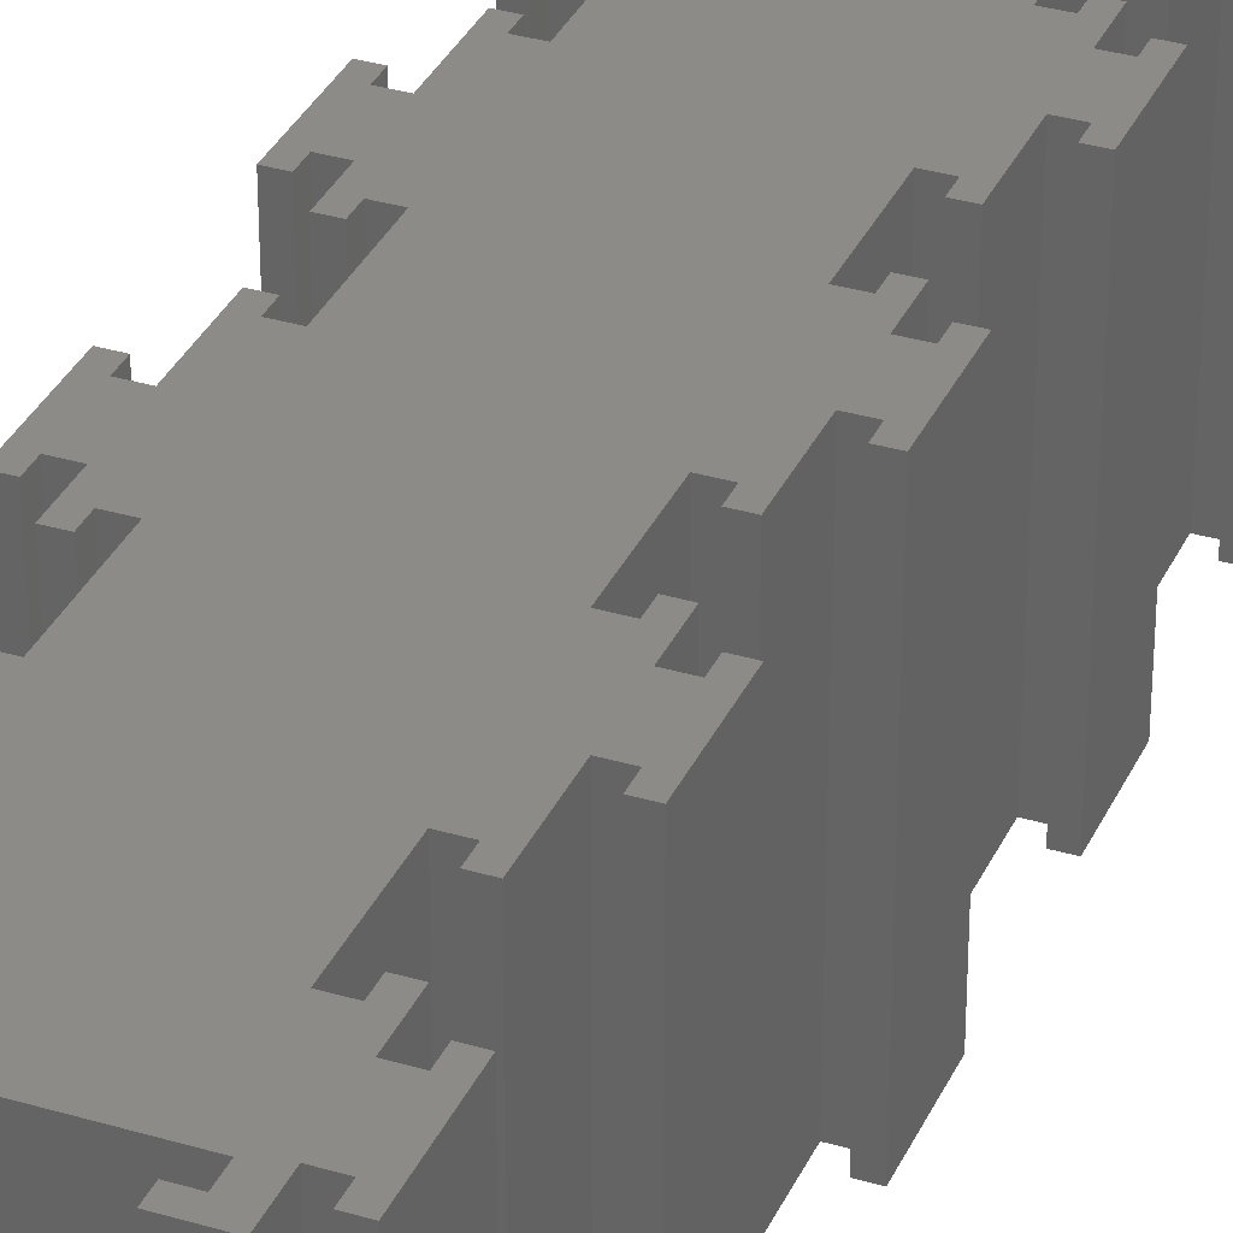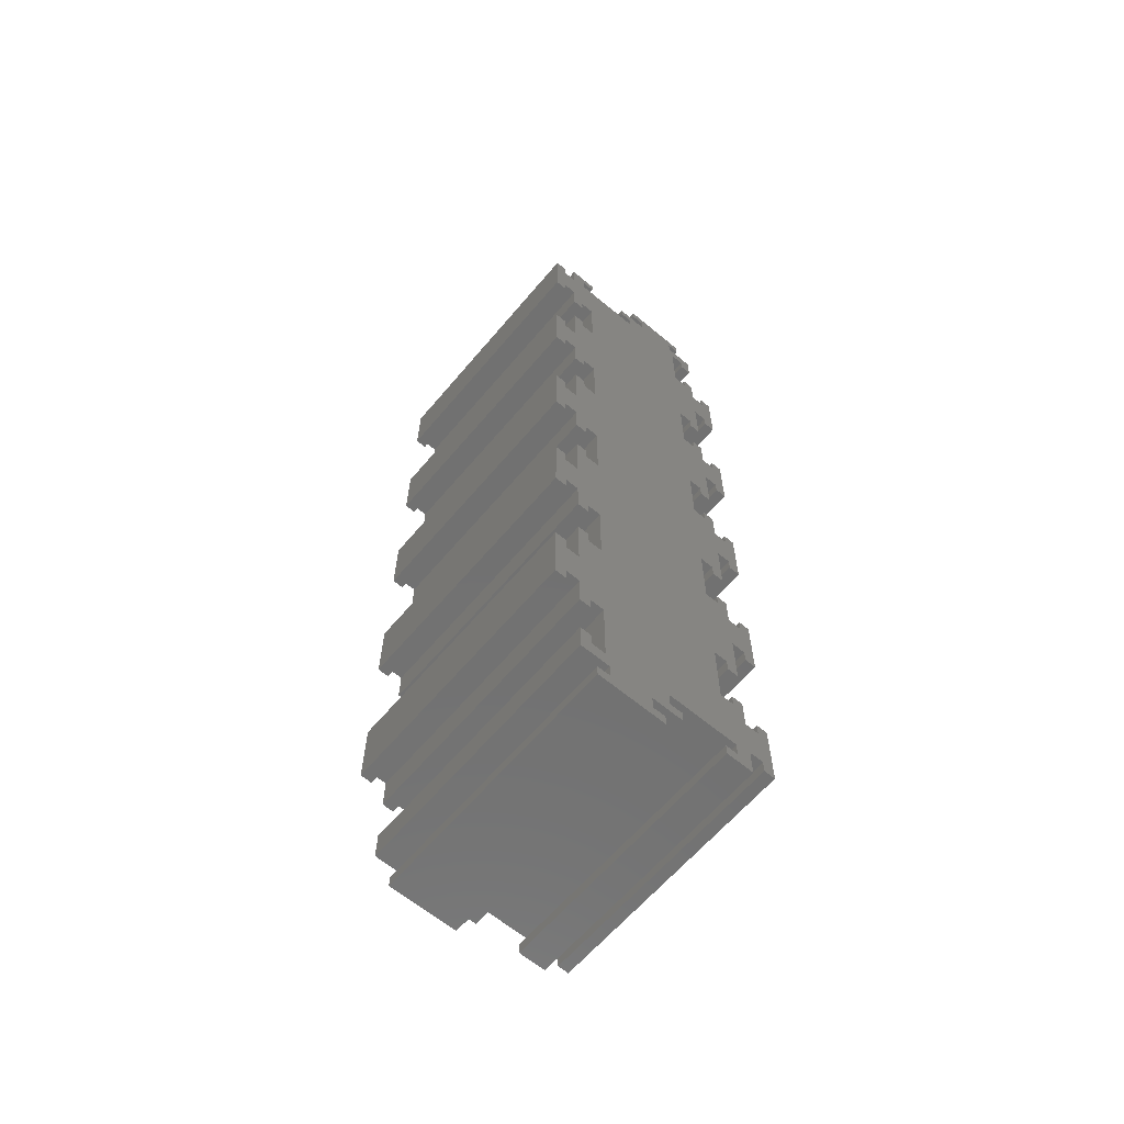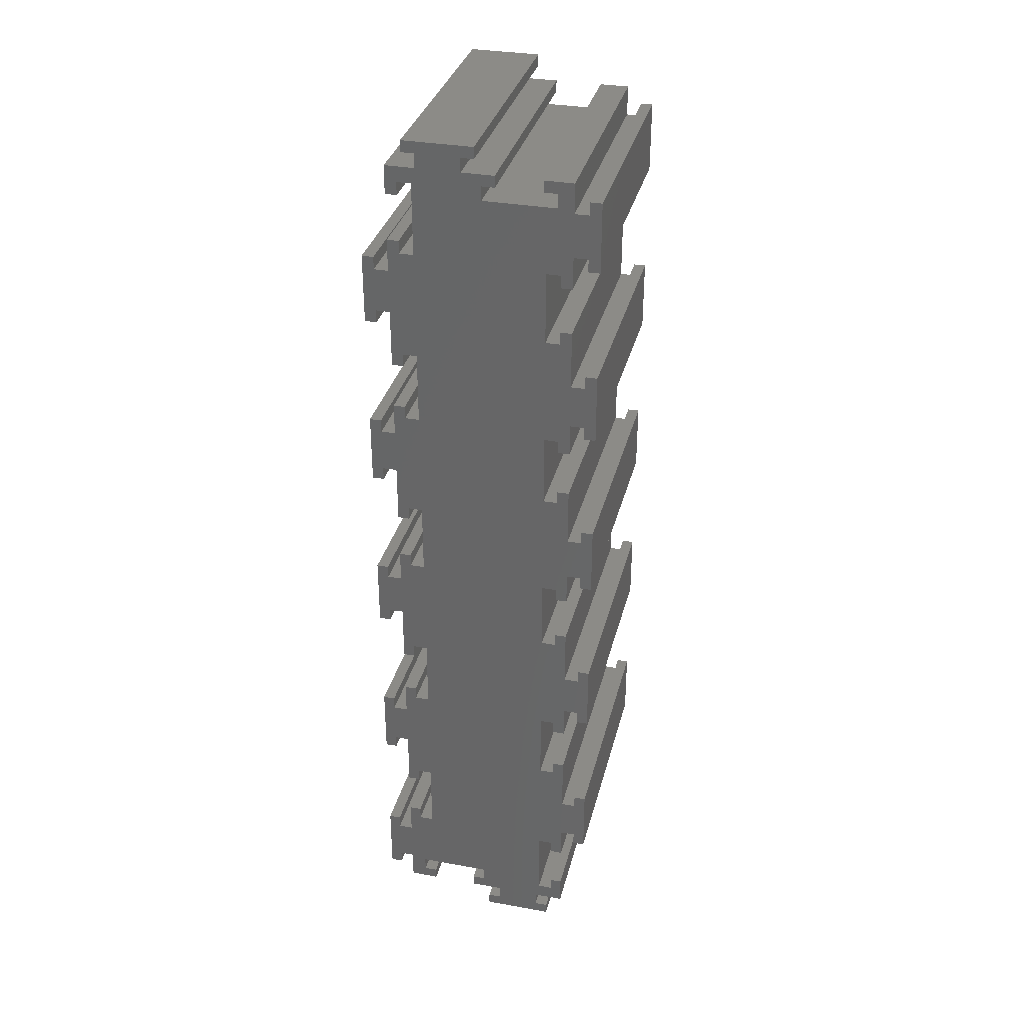
<metadata>
{"format":"stl","ext":"stl","renderer":"f3d","projection":"perspective","resolution":1024,"background":"white","views":[{"elev":33.7,"azim":-158.0,"up":"+Z"},{"elev":-63.2,"azim":-40.2,"up":"+Y"},{"elev":33.4,"azim":-166.2,"up":"+Y"}]}
</metadata>
<code>
# stl→obj: 392 verts, 780 faces
v 16.4 0 40
v 16.4 1.8 0
v 16.4 1.8 40
v 16.4 0 0
v 1.8 4.4 40
v 0 4.4 40
v 1.8 2.4 40
v 25.4 144 40
v 23.4 142.2 40
v 25.4 142.2 40
v 16.6 142.2 40
v 23.4 140 40
v 14.6 144 40
v 14.6 142.2 40
v 28 140 40
v 26.2 137.6 40
v 28 135.6 40
v 13.6 136 40
v 24 126.4 40
v 24 137.6 40
v 4 125.6 40
v 4 97.6 40
v 24 109.6 40
v 4 114.4 40
v 24 98.4 40
v 4 86.4 40
v 24 81.6 40
v 4 69.6 40
v 4 58.4 40
v 24 70.4 40
v 24 53.6 40
v 16.6 140 40
v 26.2 135.6 40
v 28 116.6 40
v 26.2 109.6 40
v 26.2 126.4 40
v 28 123.4 40
v 28 128.4 40
v 26.2 128.4 40
v 28 107.6 40
v 26.2 107.6 40
v 30.2 116.6 40
v 30.2 123.4 40
v 32 125.4 40
v 30.2 125.4 40
v 32 114.6 40
v 30.2 114.6 40
v 28 88.6 40
v 26.2 81.6 40
v 26.2 98.4 40
v 28 95.4 40
v 28 100.4 40
v 26.2 100.4 40
v 28 79.6 40
v 26.2 79.6 40
v 30.2 88.6 40
v 30.2 95.4 40
v 32 97.4 40
v 30.2 97.4 40
v 32 86.6 40
v 30.2 86.6 40
v 28 60.6 40
v 26.2 53.6 40
v 26.2 70.4 40
v 28 67.4 40
v 28 72.4 40
v 26.2 72.4 40
v 28 51.6 40
v 26.2 51.6 40
v 30.2 60.6 40
v 30.2 67.4 40
v 32 69.4 40
v 30.2 69.4 40
v 32 58.6 40
v 30.2 58.6 40
v 24 25.6 40
v 28 32.6 40
v 24 42.4 40
v 26.2 25.6 40
v 26.2 42.4 40
v 28 39.4 40
v 28 44.4 40
v 26.2 44.4 40
v 28 23.6 40
v 26.2 23.6 40
v 30.2 32.6 40
v 30.2 39.4 40
v 32 41.4 40
v 30.2 41.4 40
v 32 30.6 40
v 30.2 30.6 40
v 28 11.4 40
v 24 14.4 40
v 25.6 4 40
v 14.4 4 40
v 4 41.6 40
v 13.6 138.2 40
v 11.6 140 40
v 11.6 138.2 40
v 26.2 14.4 40
v 28 16.4 40
v 26.2 16.4 40
v 28 4.6 40
v 25.6 1.8 40
v 28 0 40
v 23.6 0 40
v 23.6 1.8 40
v 30.2 4.6 40
v 30.2 11.4 40
v 32 13.4 40
v 30.2 13.4 40
v 32 2.6 40
v 30.2 2.6 40
v 14.4 1.8 40
v 4 30.4 40
v 11.4 0 40
v 4.6 0 40
v 11.4 -2.2 40
v 4 13.6 40
v 2.4 136 40
v 0 128.6 40
v 0 32.4 40
v 1.8 30.4 40
v 1.8 32.4 40
v 0 23.4 40
v 1.8 13.6 40
v 0 16.6 40
v 0 11.6 40
v 1.8 11.6 40
v 0 60.4 40
v 1.8 58.4 40
v 1.8 60.4 40
v 0 51.4 40
v 1.8 41.6 40
v 0 44.6 40
v 0 39.6 40
v 1.8 39.6 40
v 0 88.4 40
v 1.8 86.4 40
v 1.8 88.4 40
v 0 79.4 40
v 1.8 69.6 40
v 0 72.6 40
v 0 67.6 40
v 1.8 67.6 40
v 0 116.4 40
v 1.8 114.4 40
v 1.8 116.4 40
v 0 107.4 40
v 1.8 97.6 40
v 0 100.6 40
v 0 95.6 40
v 1.8 95.6 40
v 4.4 140 40
v 2.4 138.2 40
v 4.4 138.2 40
v 0 135.4 40
v 0 140 40
v 1.8 125.6 40
v 0 123.6 40
v 1.8 123.6 40
v 13.4 -4 40
v 13.4 -2.2 40
v 4.6 -2.2 40
v 2.6 -4 40
v 2.6 -2.2 40
v 4 2.4 40
v 0 0 40
v -4 25.4 40
v -2.2 23.4 40
v -2.2 25.4 40
v -2.2 16.6 40
v -4 14.6 40
v -2.2 14.6 40
v -4 53.4 40
v -2.2 51.4 40
v -2.2 53.4 40
v -2.2 44.6 40
v -4 42.6 40
v -2.2 42.6 40
v -4 81.4 40
v -2.2 79.4 40
v -2.2 81.4 40
v -2.2 72.6 40
v -4 70.6 40
v -2.2 70.6 40
v -4 109.4 40
v -2.2 107.4 40
v -2.2 109.4 40
v -2.2 100.6 40
v -4 98.6 40
v -2.2 98.6 40
v -4 137.4 40
v -2.2 135.4 40
v -2.2 137.4 40
v -2.2 128.6 40
v -4 126.6 40
v -2.2 126.6 40
v 23.6 0 0
v 23.6 1.8 0
v 14.4 1.8 0
v 25.6 1.8 0
v 0 100.6 0
v 4 97.6 0
v 1.8 97.6 0
v 0 107.4 0
v 4 114.4 0
v 0 72.6 0
v 4 69.6 0
v 1.8 69.6 0
v 0 79.4 0
v 4 86.4 0
v 0 44.6 0
v 4 41.6 0
v 1.8 41.6 0
v 0 51.4 0
v 4 58.4 0
v 0 16.6 0
v 4 13.6 0
v 1.8 13.6 0
v 0 23.4 0
v 4 30.4 0
v 4.6 0 0
v 1.8 2.4 0
v 4 2.4 0
v 0 0 0
v 0 4.4 0
v 1.8 4.4 0
v 13.4 -4 0
v 11.4 -2.2 0
v 13.4 -2.2 0
v 4.6 -2.2 0
v 11.4 0 0
v 2.6 -4 0
v 2.6 -2.2 0
v 28 4.6 0
v 28 0 0
v 25.6 4 0
v 28 11.4 0
v 24 14.4 0
v 30.2 11.4 0
v 30.2 4.6 0
v 32 2.6 0
v 30.2 2.6 0
v 32 13.4 0
v 30.2 13.4 0
v 28 16.4 0
v 26.2 14.4 0
v 26.2 16.4 0
v 24 25.6 0
v 24 42.4 0
v 24 53.6 0
v 24 70.4 0
v 24 81.6 0
v 24 98.4 0
v 24 109.6 0
v 23.4 140 0
v 16.6 140 0
v 23.4 142.2 0
v 24 126.4 0
v 14.4 4 0
v 13.6 138.2 0
v 13.6 136 0
v 11.6 140 0
v 11.6 138.2 0
v 28 32.6 0
v 26.2 42.4 0
v 26.2 25.6 0
v 28 23.6 0
v 26.2 23.6 0
v 28 39.4 0
v 28 44.4 0
v 26.2 44.4 0
v 30.2 39.4 0
v 30.2 32.6 0
v 32 30.6 0
v 30.2 30.6 0
v 32 41.4 0
v 30.2 41.4 0
v 28 60.6 0
v 26.2 70.4 0
v 26.2 53.6 0
v 28 51.6 0
v 26.2 51.6 0
v 28 67.4 0
v 28 72.4 0
v 26.2 72.4 0
v 30.2 67.4 0
v 30.2 60.6 0
v 32 58.6 0
v 30.2 58.6 0
v 32 69.4 0
v 30.2 69.4 0
v 28 88.6 0
v 26.2 98.4 0
v 26.2 81.6 0
v 28 79.6 0
v 26.2 79.6 0
v 28 95.4 0
v 28 100.4 0
v 26.2 100.4 0
v 30.2 95.4 0
v 30.2 88.6 0
v 32 86.6 0
v 30.2 86.6 0
v 32 97.4 0
v 30.2 97.4 0
v 28 116.6 0
v 26.2 126.4 0
v 26.2 109.6 0
v 28 107.6 0
v 26.2 107.6 0
v 28 123.4 0
v 28 128.4 0
v 26.2 128.4 0
v 30.2 123.4 0
v 30.2 116.6 0
v 32 114.6 0
v 30.2 114.6 0
v 32 125.4 0
v 30.2 125.4 0
v 26.2 137.6 0
v 28 135.6 0
v 26.2 135.6 0
v 28 140 0
v 24 137.6 0
v 25.4 144 0
v 25.4 142.2 0
v 16.6 142.2 0
v 14.6 144 0
v 14.6 142.2 0
v 4 125.6 0
v 2.4 136 0
v 0 128.6 0
v 1.8 125.6 0
v 2.4 138.2 0
v 4.4 140 0
v 4.4 138.2 0
v 0 123.6 0
v 0 135.4 0
v 0 140 0
v 1.8 123.6 0
v 0 95.6 0
v 1.8 95.6 0
v 1.8 114.4 0
v 0 116.4 0
v 1.8 116.4 0
v 0 67.6 0
v 1.8 67.6 0
v 1.8 86.4 0
v 0 88.4 0
v 1.8 88.4 0
v 0 39.6 0
v 1.8 39.6 0
v 1.8 58.4 0
v 0 60.4 0
v 1.8 60.4 0
v 0 11.6 0
v 1.8 11.6 0
v 1.8 30.4 0
v 0 32.4 0
v 1.8 32.4 0
v -4 126.6 0
v -2.2 128.6 0
v -2.2 126.6 0
v -2.2 135.4 0
v -4 137.4 0
v -2.2 137.4 0
v -4 98.6 0
v -2.2 100.6 0
v -2.2 98.6 0
v -2.2 107.4 0
v -4 109.4 0
v -2.2 109.4 0
v -4 70.6 0
v -2.2 72.6 0
v -2.2 70.6 0
v -2.2 79.4 0
v -4 81.4 0
v -2.2 81.4 0
v -4 42.6 0
v -2.2 44.6 0
v -2.2 42.6 0
v -2.2 51.4 0
v -4 53.4 0
v -2.2 53.4 0
v -4 14.6 0
v -2.2 16.6 0
v -2.2 14.6 0
v -2.2 23.4 0
v -4 25.4 0
v -2.2 25.4 0
f 1 2 3
f 2 1 4
f 5 6 7
f 8 9 10
f 9 11 12
f 8 11 9
f 13 11 8
f 11 13 14
f 15 16 17
f 12 16 15
f 18 19 20
f 21 19 18
f 22 23 24
f 23 22 25
f 25 26 27
f 28 27 26
f 29 30 28
f 30 29 31
f 32 20 12
f 16 12 20
f 17 16 33
f 23 34 19
f 34 23 35
f 36 37 38
f 19 37 36
f 36 38 39
f 37 19 34
f 34 35 40
f 40 35 41
f 37 42 43
f 42 37 34
f 43 44 45
f 44 43 46
f 42 46 43
f 46 42 47
f 27 48 25
f 48 27 49
f 50 51 52
f 25 51 50
f 50 52 53
f 51 25 48
f 48 49 54
f 54 49 55
f 51 56 57
f 56 51 48
f 57 58 59
f 58 57 60
f 56 60 57
f 60 56 61
f 31 62 30
f 62 31 63
f 64 65 66
f 30 65 64
f 64 66 67
f 65 30 62
f 62 63 68
f 68 63 69
f 65 70 71
f 70 65 62
f 71 72 73
f 72 71 74
f 70 74 71
f 74 70 75
f 76 77 78
f 77 76 79
f 80 81 82
f 78 81 80
f 80 82 83
f 81 78 77
f 77 79 84
f 84 79 85
f 81 86 87
f 86 81 77
f 87 88 89
f 88 87 90
f 86 90 87
f 90 86 91
f 92 93 94
f 32 12 11
f 20 32 18
f 93 95 94
f 96 31 29
f 24 19 21
f 18 32 97
f 98 97 32
f 97 98 99
f 100 92 101
f 93 92 100
f 100 101 102
f 92 94 103
f 104 103 94
f 103 104 105
f 106 104 107
f 104 106 105
f 92 108 109
f 108 92 103
f 109 110 111
f 110 109 112
f 108 112 109
f 112 108 113
f 114 1 3
f 115 78 96
f 114 116 1
f 78 115 76
f 116 117 118
f 76 119 93
f 19 24 23
f 120 21 18
f 121 21 120
f 122 123 124
f 123 125 126
f 123 122 125
f 127 126 125
f 128 126 127
f 126 128 129
f 130 131 132
f 131 133 134
f 131 130 133
f 135 134 133
f 136 134 135
f 134 136 137
f 138 139 140
f 139 141 142
f 139 138 141
f 143 142 141
f 144 142 143
f 142 144 145
f 146 147 148
f 147 149 150
f 147 146 149
f 151 150 149
f 152 150 151
f 150 152 153
f 154 155 156
f 157 120 155
f 158 155 154
f 157 155 158
f 120 157 121
f 21 121 159
f 160 159 121
f 159 160 161
f 123 119 115
f 119 123 126
f 131 96 29
f 96 131 134
f 139 28 26
f 28 139 142
f 147 22 24
f 22 147 150
f 118 162 163
f 164 118 117
f 118 164 162
f 165 164 166
f 164 165 162
f 26 25 22
f 27 28 30
f 31 96 78
f 119 76 115
f 93 119 95
f 167 95 119
f 116 95 167
f 95 116 114
f 116 167 117
f 7 117 167
f 7 168 117
f 168 7 6
f 169 170 171
f 170 169 172
f 173 172 169
f 172 173 174
f 175 176 177
f 176 175 178
f 179 178 175
f 178 179 180
f 181 182 183
f 182 181 184
f 185 184 181
f 184 185 186
f 187 188 189
f 188 187 190
f 191 190 187
f 190 191 192
f 193 194 195
f 194 193 196
f 197 196 193
f 196 197 198
f 170 127 125
f 127 170 172
f 176 135 133
f 135 176 178
f 182 143 141
f 143 182 184
f 188 151 149
f 151 188 190
f 194 121 157
f 121 194 196
f 199 107 200
f 107 199 106
f 2 114 3
f 114 2 201
f 202 107 104
f 107 202 200
f 203 204 205
f 204 206 207
f 208 209 210
f 209 211 212
f 213 214 215
f 214 216 217
f 218 219 220
f 219 221 222
f 223 224 225
f 226 224 223
f 227 224 226
f 224 227 228
f 229 230 231
f 230 232 233
f 229 232 230
f 234 232 229
f 232 234 235
f 202 236 237
f 236 238 239
f 240 239 238
f 236 202 238
f 199 202 237
f 202 199 200
f 236 241 242
f 241 236 239
f 242 243 244
f 243 242 245
f 241 245 242
f 245 241 246
f 247 248 249
f 239 248 247
f 239 240 248
f 219 250 240
f 250 222 251
f 214 251 222
f 217 252 214
f 252 217 253
f 253 209 254
f 212 254 209
f 204 255 212
f 255 204 256
f 257 258 259
f 256 207 260
f 261 240 238
f 219 240 261
f 207 256 204
f 262 258 263
f 264 262 265
f 262 264 258
f 251 266 250
f 266 251 267
f 268 266 269
f 250 266 268
f 268 269 270
f 266 267 271
f 271 267 272
f 272 267 273
f 266 274 275
f 274 266 271
f 275 276 277
f 276 275 278
f 274 278 275
f 278 274 279
f 253 280 252
f 280 253 281
f 282 280 283
f 252 280 282
f 282 283 284
f 280 281 285
f 285 281 286
f 286 281 287
f 280 288 289
f 288 280 285
f 289 290 291
f 290 289 292
f 288 292 289
f 292 288 293
f 255 294 254
f 294 255 295
f 296 294 297
f 254 294 296
f 296 297 298
f 294 295 299
f 299 295 300
f 300 295 301
f 294 302 303
f 302 294 299
f 303 304 305
f 304 303 306
f 302 306 303
f 306 302 307
f 260 308 256
f 308 260 309
f 310 308 311
f 256 308 310
f 310 311 312
f 308 309 313
f 313 309 314
f 314 309 315
f 308 316 317
f 316 308 313
f 317 318 319
f 318 317 320
f 316 320 317
f 320 316 321
f 322 323 324
f 323 322 325
f 257 322 326
f 322 257 325
f 259 327 328
f 329 259 258
f 259 329 327
f 330 329 331
f 329 330 327
f 4 201 2
f 233 261 201
f 233 201 4
f 261 233 225
f 223 233 232
f 225 233 223
f 261 225 219
f 250 219 222
f 251 214 252
f 209 253 217
f 254 212 255
f 332 260 207
f 260 263 326
f 326 258 257
f 258 326 263
f 260 332 263
f 332 333 263
f 332 334 333
f 334 332 335
f 336 337 338
f 334 335 339
f 340 333 334
f 333 340 336
f 336 341 337
f 341 336 340
f 342 339 335
f 343 205 344
f 207 206 345
f 205 343 203
f 204 203 206
f 346 345 206
f 345 346 347
f 348 210 349
f 212 211 350
f 210 348 208
f 209 208 211
f 351 350 211
f 350 351 352
f 353 215 354
f 217 216 355
f 215 353 213
f 214 213 216
f 356 355 216
f 355 356 357
f 358 220 359
f 222 221 360
f 220 358 218
f 219 218 221
f 361 360 221
f 360 361 362
f 363 364 365
f 364 363 366
f 367 366 363
f 366 367 368
f 369 370 371
f 370 369 372
f 373 372 369
f 372 373 374
f 375 376 377
f 376 375 378
f 379 378 375
f 378 379 380
f 381 382 383
f 382 381 384
f 385 384 381
f 384 385 386
f 387 388 389
f 388 387 390
f 391 390 387
f 390 391 392
f 364 340 334
f 340 364 366
f 370 206 203
f 206 370 372
f 376 211 208
f 211 376 378
f 382 216 213
f 216 382 384
f 388 221 218
f 221 388 390
f 114 261 95
f 261 114 201
f 202 94 238
f 94 202 104
f 261 94 95
f 94 261 238
f 247 102 101
f 102 247 249
f 270 84 85
f 84 270 269
f 248 102 249
f 102 248 100
f 270 79 268
f 79 270 85
f 248 93 100
f 93 248 240
f 250 79 76
f 79 250 268
f 93 250 76
f 250 93 240
f 272 83 82
f 83 272 273
f 284 68 69
f 68 284 283
f 267 83 273
f 83 267 80
f 284 63 282
f 63 284 69
f 267 78 80
f 78 267 251
f 252 63 31
f 63 252 282
f 78 252 31
f 252 78 251
f 286 67 66
f 67 286 287
f 298 54 55
f 54 298 297
f 281 67 287
f 67 281 64
f 298 49 296
f 49 298 55
f 281 30 64
f 30 281 253
f 254 49 27
f 49 254 296
f 30 254 27
f 254 30 253
f 300 53 52
f 53 300 301
f 312 40 41
f 40 312 311
f 295 53 301
f 53 295 50
f 312 35 310
f 35 312 41
f 295 25 50
f 25 295 255
f 256 35 23
f 35 256 310
f 25 256 23
f 256 25 255
f 314 39 38
f 39 314 315
f 324 17 33
f 17 324 323
f 309 39 315
f 39 309 36
f 324 16 322
f 16 324 33
f 309 19 36
f 19 309 260
f 326 16 20
f 16 326 322
f 19 326 20
f 326 19 260
f 265 98 264
f 98 265 99
f 156 337 154
f 337 156 338
f 265 97 99
f 97 265 262
f 336 156 155
f 156 336 338
f 263 97 262
f 97 263 18
f 120 336 155
f 336 120 333
f 263 120 18
f 120 263 333
f 339 161 160
f 161 339 342
f 347 146 148
f 146 347 346
f 161 335 159
f 335 161 342
f 147 347 148
f 347 147 345
f 335 21 159
f 21 335 332
f 207 147 24
f 147 207 345
f 207 21 332
f 21 207 24
f 343 153 152
f 153 343 344
f 352 138 140
f 138 352 351
f 153 205 150
f 205 153 344
f 139 352 140
f 352 139 350
f 205 22 150
f 22 205 204
f 212 139 26
f 139 212 350
f 212 22 204
f 22 212 26
f 348 145 144
f 145 348 349
f 357 130 132
f 130 357 356
f 145 210 142
f 210 145 349
f 131 357 132
f 357 131 355
f 210 28 142
f 28 210 209
f 217 131 29
f 131 217 355
f 217 28 209
f 28 217 29
f 353 137 136
f 137 353 354
f 362 122 124
f 122 362 361
f 137 215 134
f 215 137 354
f 123 362 124
f 362 123 360
f 215 96 134
f 96 215 214
f 222 123 115
f 123 222 360
f 222 96 214
f 96 222 115
f 358 129 128
f 129 358 359
f 228 6 5
f 6 228 227
f 129 220 126
f 220 129 359
f 7 228 5
f 228 7 224
f 220 119 126
f 119 220 219
f 225 7 167
f 7 225 224
f 225 119 219
f 119 225 167
f 226 6 227
f 6 226 168
f 340 158 341
f 158 340 157
f 358 127 218
f 127 358 128
f 221 122 361
f 122 221 125
f 353 135 213
f 135 353 136
f 216 130 356
f 130 216 133
f 348 143 208
f 143 348 144
f 211 138 351
f 138 211 141
f 343 151 203
f 151 343 152
f 206 146 346
f 146 206 149
f 339 121 334
f 121 339 160
f 105 236 103
f 236 105 237
f 17 325 15
f 325 17 323
f 92 247 101
f 247 92 239
f 84 266 77
f 266 84 269
f 81 272 82
f 272 81 271
f 68 280 62
f 280 68 283
f 65 286 66
f 286 65 285
f 54 294 48
f 294 54 297
f 51 300 52
f 300 51 299
f 40 308 34
f 308 40 311
f 37 314 38
f 314 37 313
f 226 117 168
f 117 226 223
f 199 105 106
f 105 199 237
f 233 1 116
f 1 233 4
f 325 12 15
f 12 325 257
f 337 158 154
f 158 337 341
f 258 98 32
f 98 258 264
f 234 166 235
f 166 234 165
f 162 231 163
f 231 162 229
f 232 166 164
f 166 232 235
f 231 118 163
f 118 231 230
f 234 162 165
f 162 234 229
f 232 117 223
f 117 232 164
f 118 233 116
f 233 118 230
f 244 112 113
f 112 244 243
f 245 111 110
f 111 245 246
f 244 108 242
f 108 244 113
f 241 111 246
f 111 241 109
f 112 245 110
f 245 112 243
f 236 108 103
f 108 236 242
f 241 92 109
f 92 241 239
f 277 90 91
f 90 277 276
f 278 89 88
f 89 278 279
f 277 86 275
f 86 277 91
f 274 89 279
f 89 274 87
f 90 278 88
f 278 90 276
f 266 86 77
f 86 266 275
f 274 81 87
f 81 274 271
f 291 74 75
f 74 291 290
f 292 73 72
f 73 292 293
f 291 70 289
f 70 291 75
f 288 73 293
f 73 288 71
f 74 292 72
f 292 74 290
f 280 70 62
f 70 280 289
f 288 65 71
f 65 288 285
f 305 60 61
f 60 305 304
f 306 59 58
f 59 306 307
f 305 56 303
f 56 305 61
f 302 59 307
f 59 302 57
f 60 306 58
f 306 60 304
f 294 56 48
f 56 294 303
f 302 51 57
f 51 302 299
f 319 46 47
f 46 319 318
f 320 45 44
f 45 320 321
f 319 42 317
f 42 319 47
f 316 45 321
f 45 316 43
f 46 320 44
f 320 46 318
f 308 42 34
f 42 308 317
f 316 37 43
f 37 316 313
f 10 327 8
f 327 10 328
f 331 13 330
f 13 331 14
f 259 10 9
f 10 259 328
f 331 11 14
f 11 331 329
f 327 13 8
f 13 327 330
f 12 259 9
f 259 12 257
f 258 11 329
f 11 258 32
f 368 193 195
f 193 368 367
f 363 198 197
f 198 363 365
f 194 368 195
f 368 194 366
f 198 364 196
f 364 198 365
f 363 193 367
f 193 363 197
f 340 194 157
f 194 340 366
f 364 121 196
f 121 364 334
f 374 187 189
f 187 374 373
f 369 192 191
f 192 369 371
f 188 374 189
f 374 188 372
f 192 370 190
f 370 192 371
f 369 187 373
f 187 369 191
f 206 188 149
f 188 206 372
f 370 151 190
f 151 370 203
f 380 181 183
f 181 380 379
f 375 186 185
f 186 375 377
f 182 380 183
f 380 182 378
f 186 376 184
f 376 186 377
f 375 181 379
f 181 375 185
f 211 182 141
f 182 211 378
f 376 143 184
f 143 376 208
f 386 175 177
f 175 386 385
f 381 180 179
f 180 381 383
f 176 386 177
f 386 176 384
f 180 382 178
f 382 180 383
f 381 175 385
f 175 381 179
f 216 176 133
f 176 216 384
f 382 135 178
f 135 382 213
f 392 169 171
f 169 392 391
f 387 174 173
f 174 387 389
f 170 392 171
f 392 170 390
f 174 388 172
f 388 174 389
f 387 169 391
f 169 387 173
f 221 170 125
f 170 221 390
f 388 127 172
f 127 388 218

</code>
